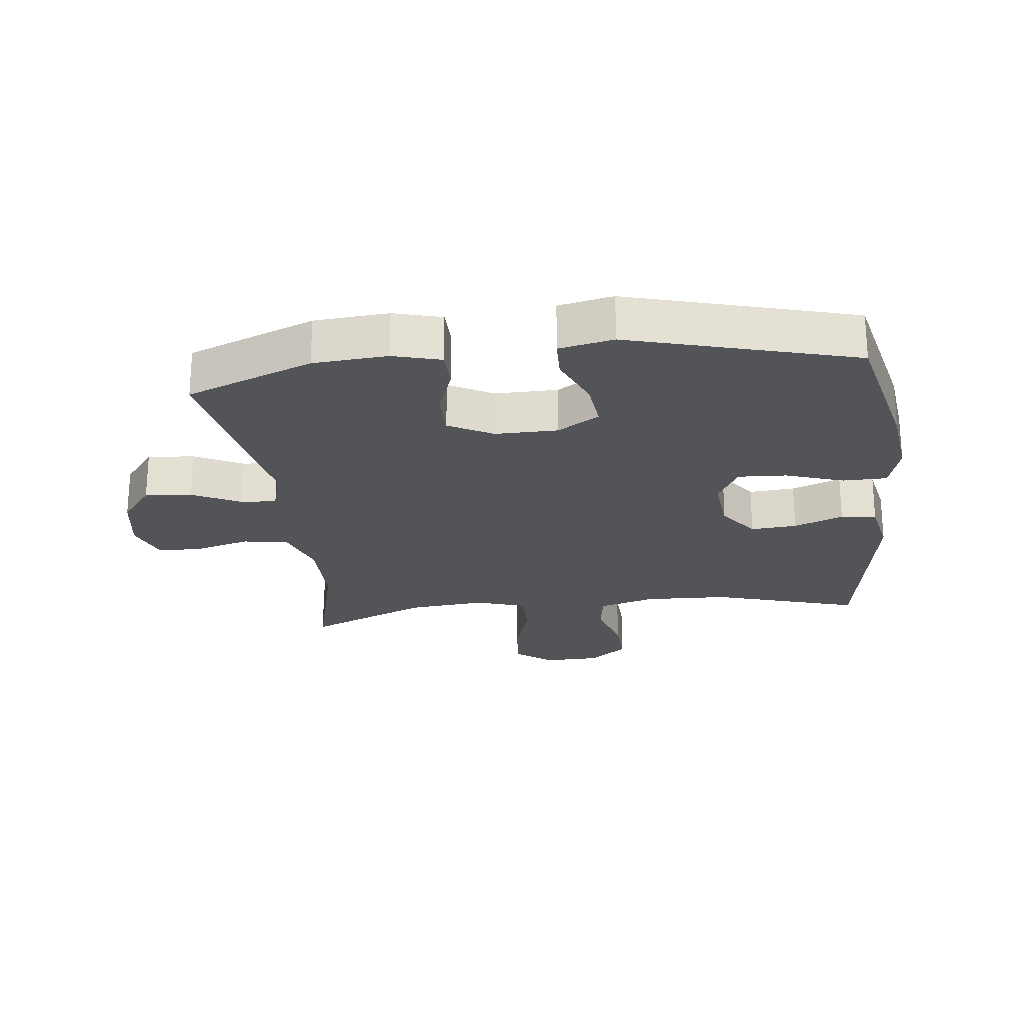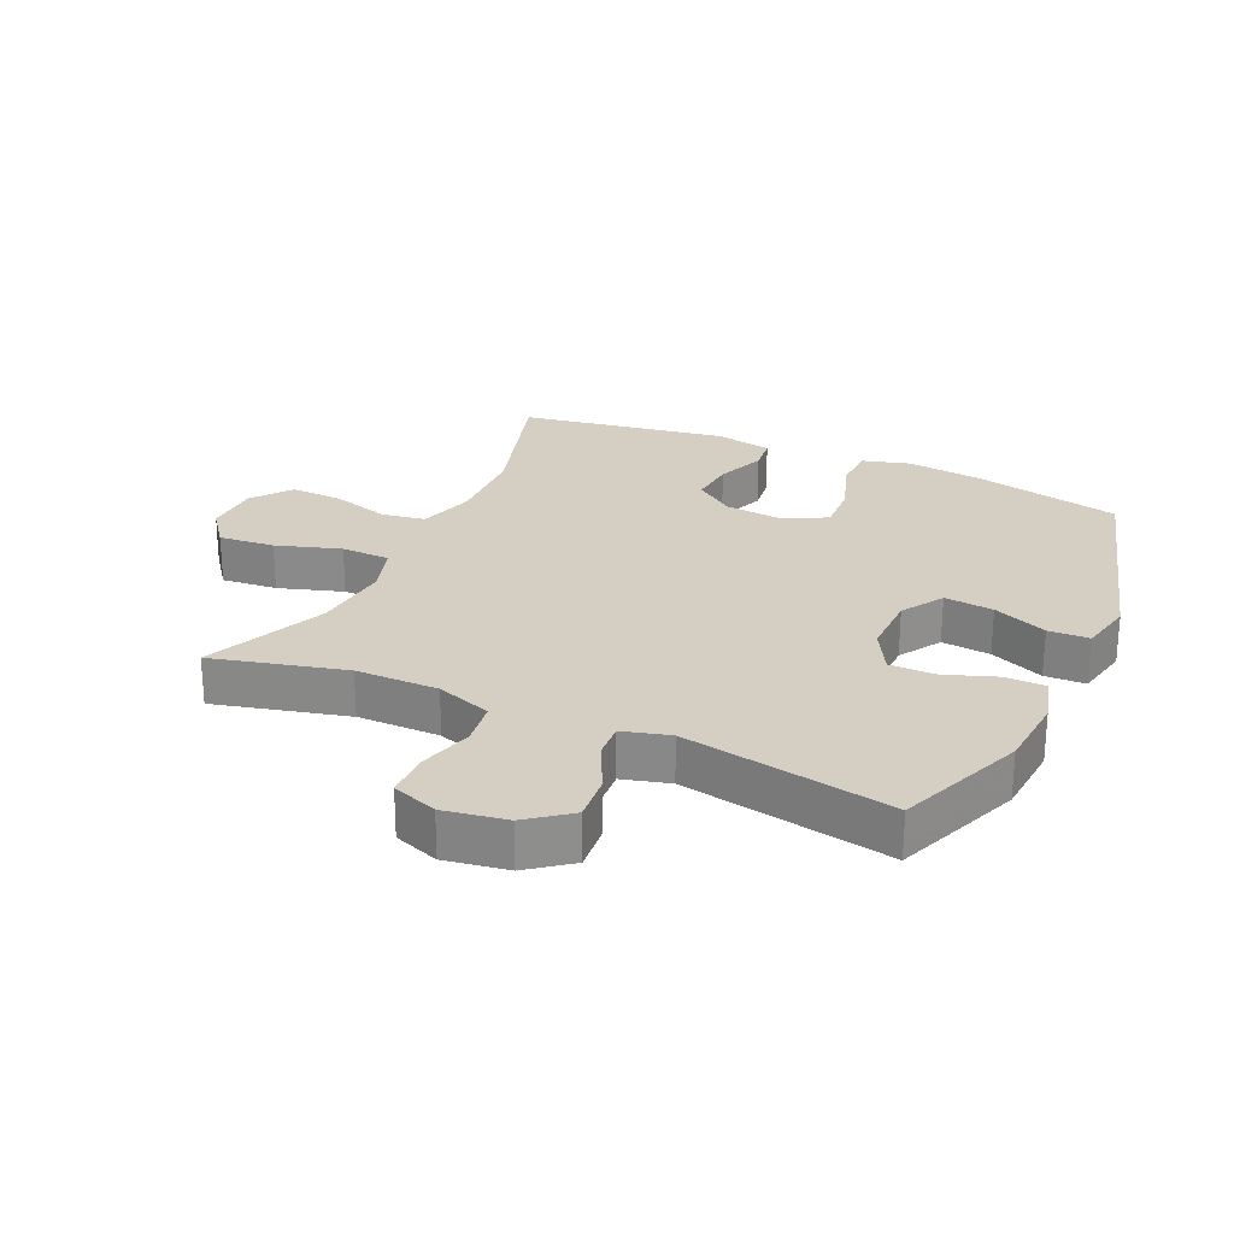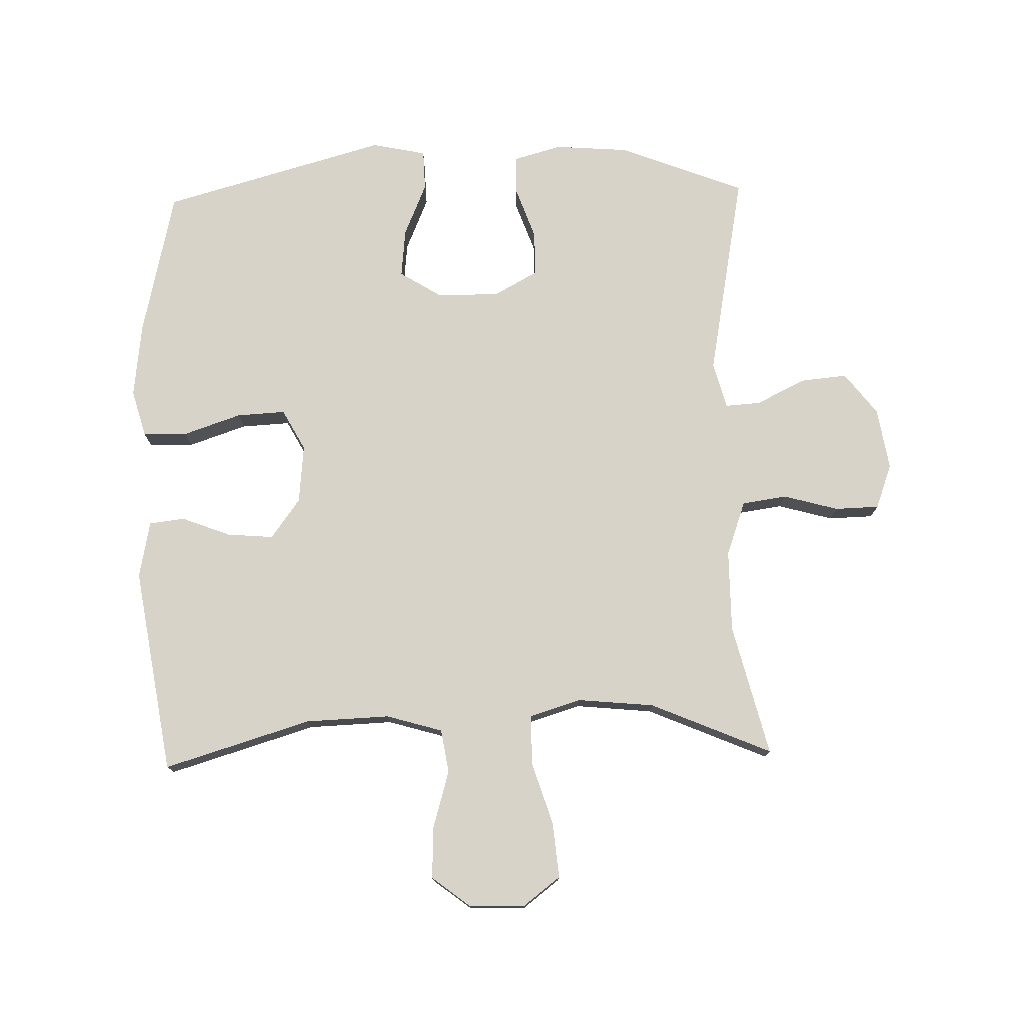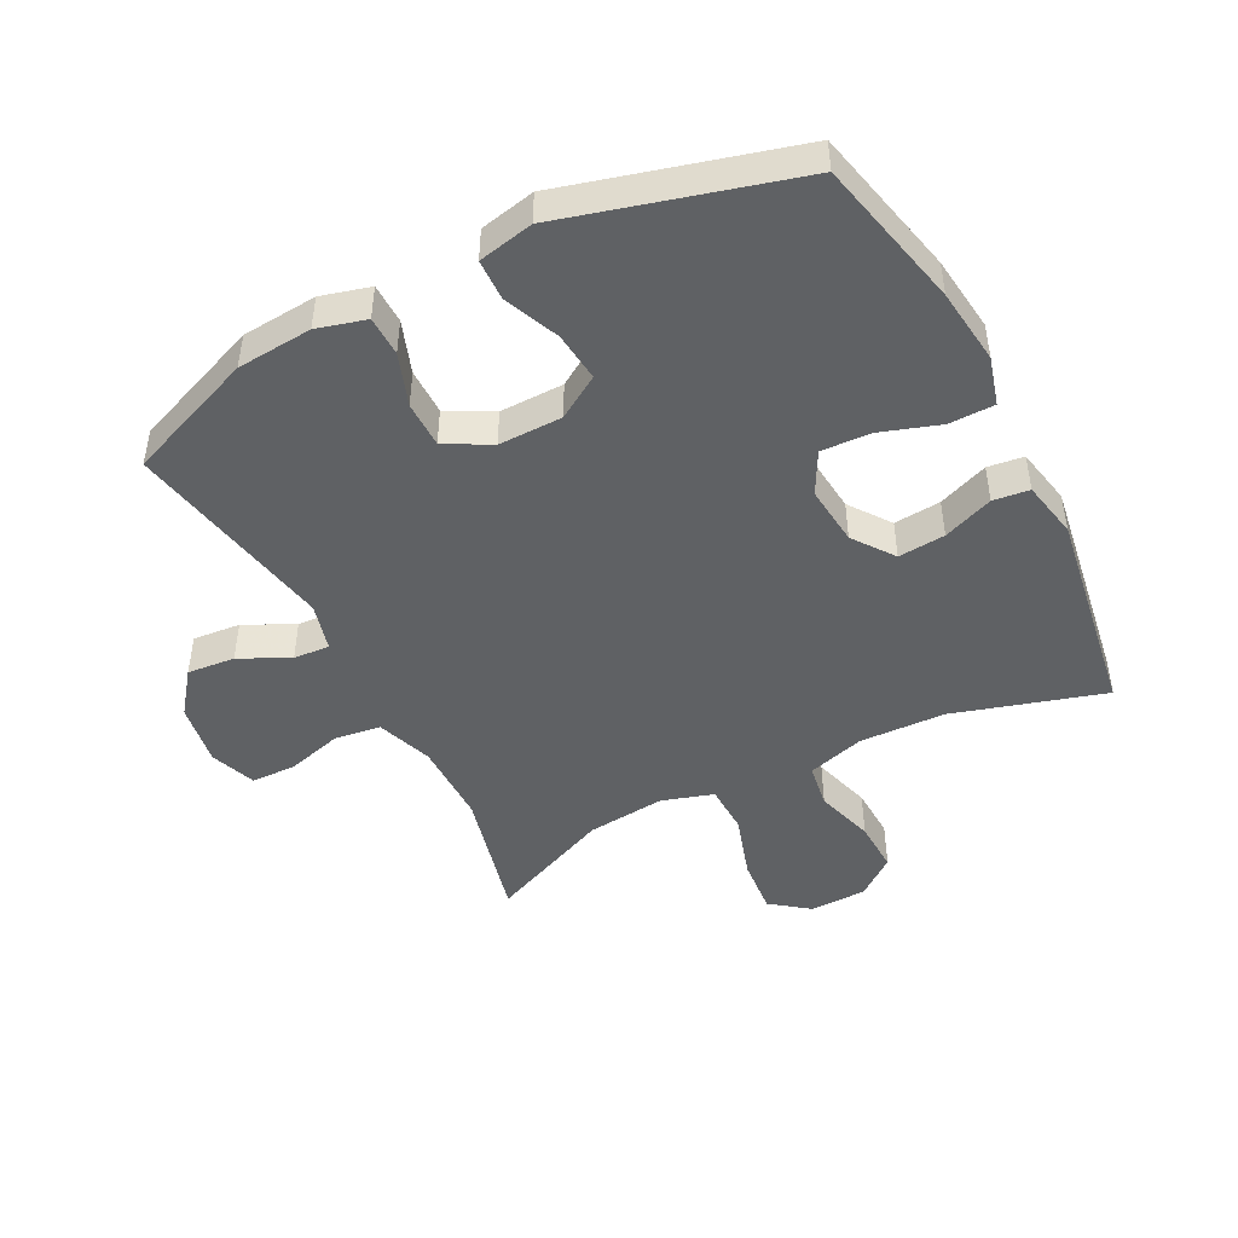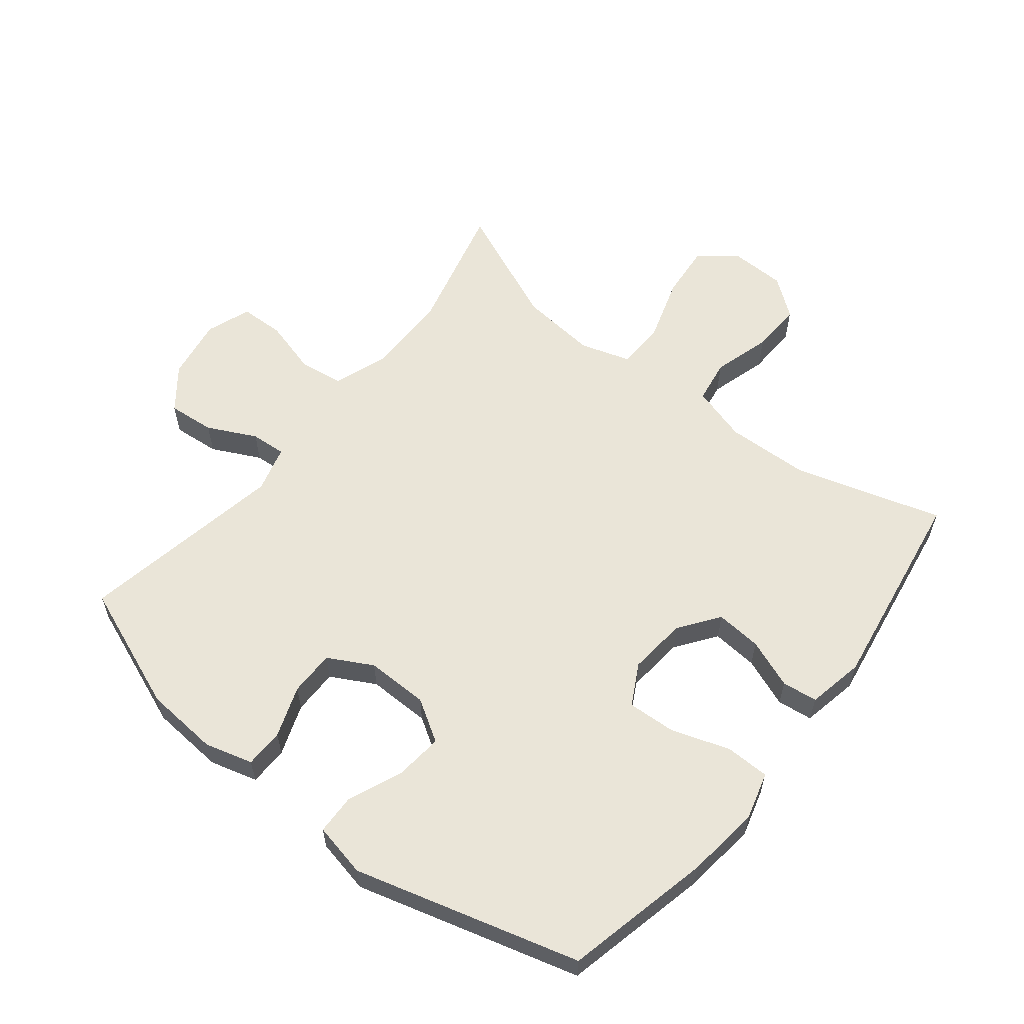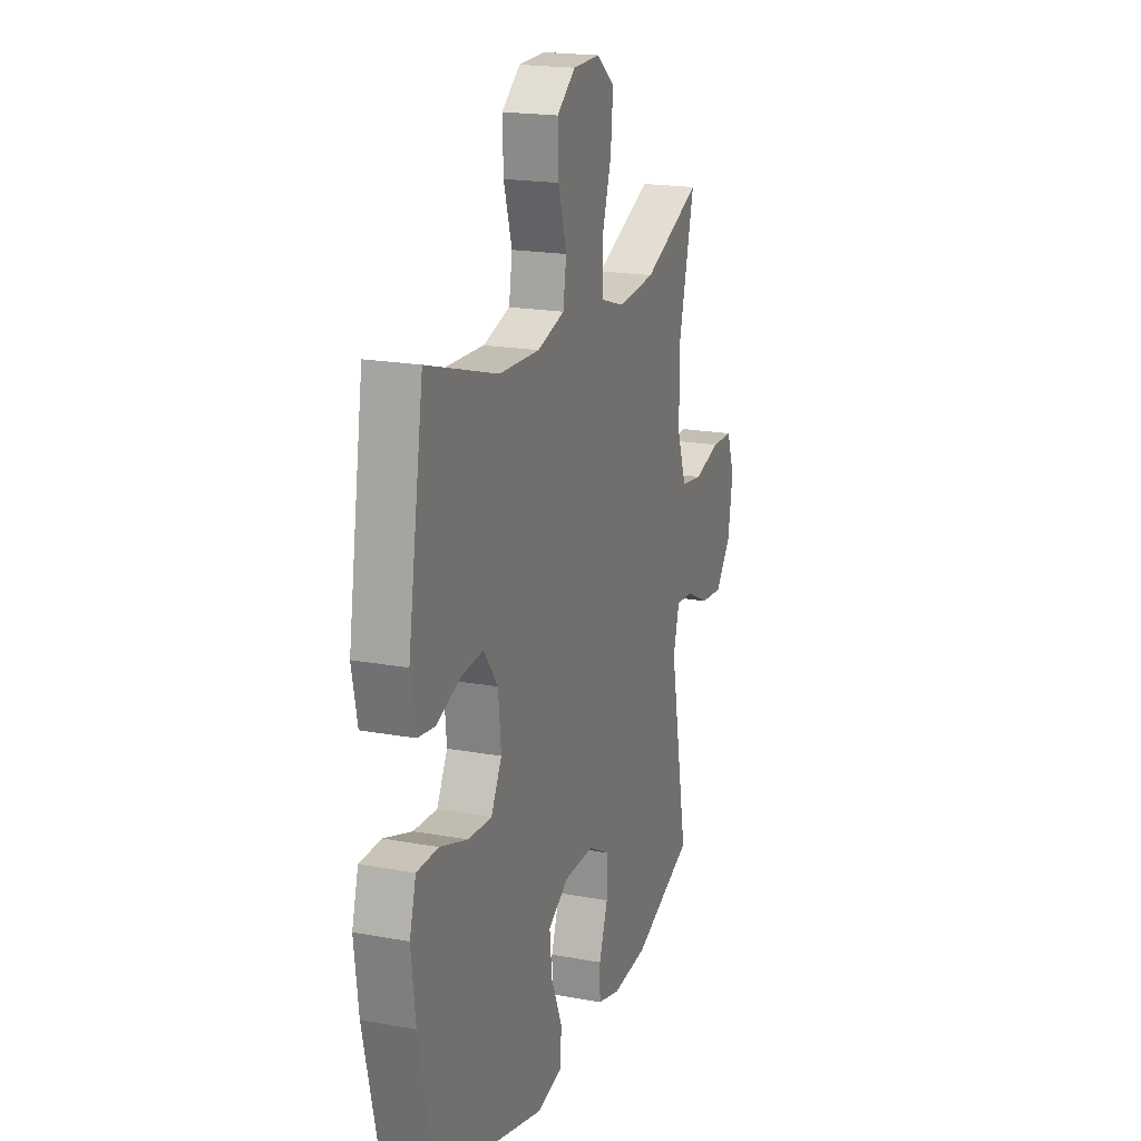
<metadata>
{"format":"obj","ext":"obj","renderer":"f3d","projection":"perspective","resolution":1024,"background":"white","views":[{"elev":-23.5,"azim":-173.3,"up":"+Y"},{"elev":25.4,"azim":114.5,"up":"+Y"},{"elev":76.4,"azim":-1.5,"up":"+Y"},{"elev":-46.6,"azim":-152.7,"up":"+Y"},{"elev":59.3,"azim":-141.5,"up":"+Y"},{"elev":19.3,"azim":-70.9,"up":"+Z"}]}
</metadata>
<code>
v 0.5 0.07 0.5
v 0.448 0.07 0.292
v 0.448 0.07 0.162
v 0.479 0.07 0.075
v 0.55 0.07 0.065
v 0.637 0.07 0.089
v 0.707 0.07 0.087
v 0.733 0.07 0.016
v 0.717 0.07 -0.082
v 0.666 0.07 -0.148
v 0.592 0.07 -0.141
v 0.515 0.07 -0.103
v 0.459 0.07 -0.099
v 0.439 0.07 -0.173
v 0.5 0.07 -0.5
v 0.3 0.07 -0.578
v 0.183 0.07 -0.587
v 0.107 0.07 -0.566
v 0.106 0.07 -0.504
v 0.135 0.07 -0.423
v 0.135 0.07 -0.351
v 0.065 0.07 -0.313
v -0.034 0.07 -0.314
v -0.1 0.07 -0.355
v -0.092 0.07 -0.432
v -0.056 0.07 -0.517
v -0.058 0.07 -0.581
v -0.144 0.07 -0.599
v -0.5 0.07 -0.5
v -0.553 0.07 -0.267
v -0.567 0.07 -0.149
v -0.546 0.07 -0.074
v -0.476 0.07 -0.073
v -0.384 0.07 -0.104
v -0.307 0.07 -0.108
v -0.272 0.07 -0.043
v -0.281 0.07 0.05
v -0.327 0.07 0.113
v -0.4 0.07 0.107
v -0.478 0.07 0.077
v -0.534 0.07 0.084
v -0.552 0.07 0.174
v -0.5 0.07 0.5
v -0.267 0.07 0.43
v -0.134 0.07 0.425
v -0.045 0.07 0.451
v -0.034 0.07 0.52
v -0.061 0.07 0.612
v -0.064 0.07 0.693
v -0.003 0.07 0.74
v 0.085 0.07 0.742
v 0.144 0.07 0.697
v 0.136 0.07 0.609
v 0.104 0.07 0.508
v 0.106 0.07 0.431
v 0.186 0.07 0.406
v 0.308 0.07 0.418
v 0.5 0 0.5
v 0.448 0 0.292
v 0.448 0 0.162
v 0.479 0 0.075
v 0.55 0 0.065
v 0.637 0 0.089
v 0.707 0 0.087
v 0.733 0 0.016
v 0.717 0 -0.082
v 0.666 0 -0.148
v 0.592 0 -0.141
v 0.515 0 -0.103
v 0.459 0 -0.099
v 0.439 0 -0.173
v 0.5 0 -0.5
v 0.3 0 -0.578
v 0.183 0 -0.587
v 0.107 0 -0.566
v 0.106 0 -0.504
v 0.135 0 -0.423
v 0.135 0 -0.351
v 0.065 0 -0.313
v -0.034 0 -0.314
v -0.1 0 -0.355
v -0.092 0 -0.432
v -0.056 0 -0.517
v -0.058 0 -0.581
v -0.144 0 -0.599
v -0.5 0 -0.5
v -0.553 0 -0.267
v -0.567 0 -0.149
v -0.546 0 -0.074
v -0.476 0 -0.073
v -0.384 0 -0.104
v -0.307 0 -0.108
v -0.272 0 -0.043
v -0.281 0 0.05
v -0.327 0 0.113
v -0.4 0 0.107
v -0.478 0 0.077
v -0.534 0 0.084
v -0.552 0 0.174
v -0.5 0 0.5
v -0.267 0 0.43
v -0.134 0 0.425
v -0.045 0 0.451
v -0.034 0 0.52
v -0.061 0 0.612
v -0.064 0 0.693
v -0.003 0 0.74
v 0.085 0 0.742
v 0.144 0 0.697
v 0.136 0 0.609
v 0.104 0 0.508
v 0.106 0 0.431
v 0.186 0 0.406
v 0.308 0 0.418
f 51 52 53 54
f 51 54 55
f 50 51 55
f 47 48 49 50
f 47 50 55
f 46 47 55
f 45 46 55 56
f 41 42 43 44
f 39 40 41 44
f 38 39 44 45
f 37 38 45 56
f 31 32 33 34
f 31 34 35
f 30 31 35
f 29 30 35
f 28 29 35 36
f 25 26 27 28
f 24 25 28 36
f 17 18 19 20
f 17 20 21
f 14 15 16 17
f 13 14 17 21
f 9 10 11 12
f 9 12 13
f 8 9 13
f 5 6 7 8
f 4 5 8 13
f 3 4 13 21
f 57 1 2
f 23 24 36 37
f 22 23 37 56
f 21 22 56 57
f 2 3 21 57
f 111 110 109 108
f 112 111 108
f 112 108 107
f 107 106 105 104
f 112 107 104
f 112 104 103
f 113 112 103 102
f 101 100 99 98
f 101 98 97 96
f 102 101 96 95
f 113 102 95 94
f 91 90 89 88
f 92 91 88
f 92 88 87
f 92 87 86
f 93 92 86 85
f 85 84 83 82
f 93 85 82 81
f 77 76 75 74
f 78 77 74
f 74 73 72 71
f 78 74 71 70
f 69 68 67 66
f 70 69 66
f 70 66 65
f 65 64 63 62
f 70 65 62 61
f 78 70 61 60
f 59 58 114
f 94 93 81 80
f 113 94 80 79
f 114 113 79 78
f 114 78 60 59
f 1 58 59 2
f 2 59 60 3
f 3 60 61 4
f 4 61 62 5
f 5 62 63 6
f 6 63 64 7
f 7 64 65 8
f 8 65 66 9
f 9 66 67 10
f 10 67 68 11
f 11 68 69 12
f 12 69 70 13
f 13 70 71 14
f 14 71 72 15
f 15 72 73 16
f 16 73 74 17
f 17 74 75 18
f 18 75 76 19
f 19 76 77 20
f 20 77 78 21
f 21 78 79 22
f 22 79 80 23
f 23 80 81 24
f 24 81 82 25
f 25 82 83 26
f 26 83 84 27
f 27 84 85 28
f 28 85 86 29
f 29 86 87 30
f 30 87 88 31
f 31 88 89 32
f 32 89 90 33
f 33 90 91 34
f 34 91 92 35
f 35 92 93 36
f 36 93 94 37
f 37 94 95 38
f 38 95 96 39
f 39 96 97 40
f 40 97 98 41
f 41 98 99 42
f 42 99 100 43
f 43 100 101 44
f 44 101 102 45
f 45 102 103 46
f 46 103 104 47
f 47 104 105 48
f 48 105 106 49
f 49 106 107 50
f 50 107 108 51
f 51 108 109 52
f 52 109 110 53
f 53 110 111 54
f 54 111 112 55
f 55 112 113 56
f 56 113 114 57
f 57 114 58 1

</code>
